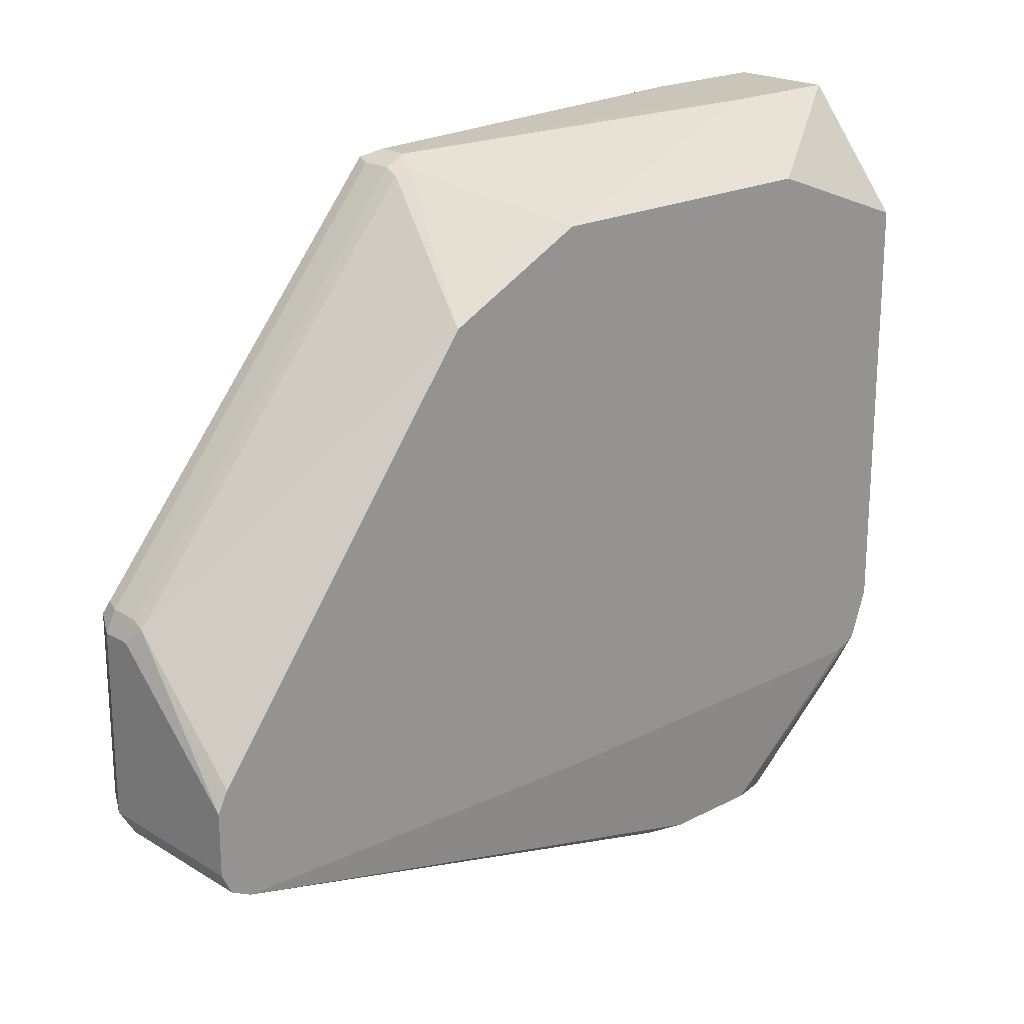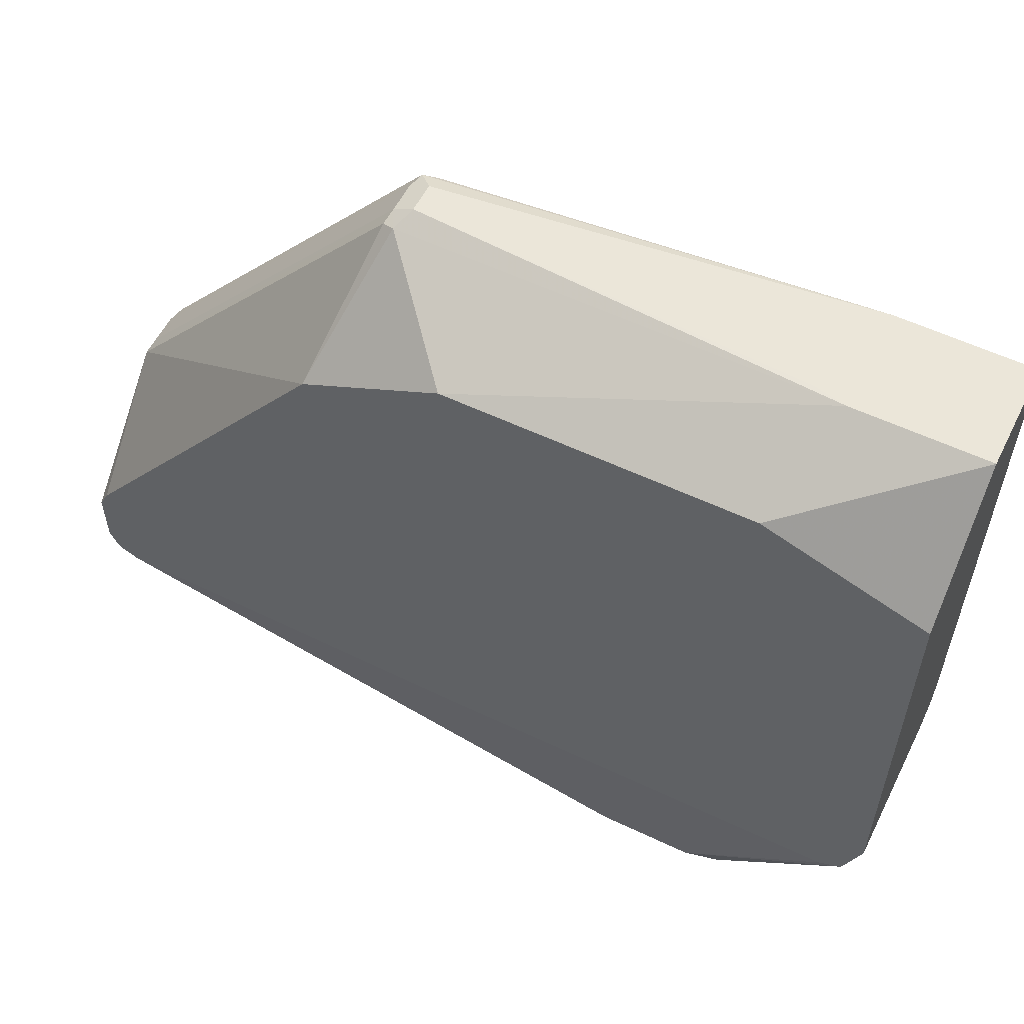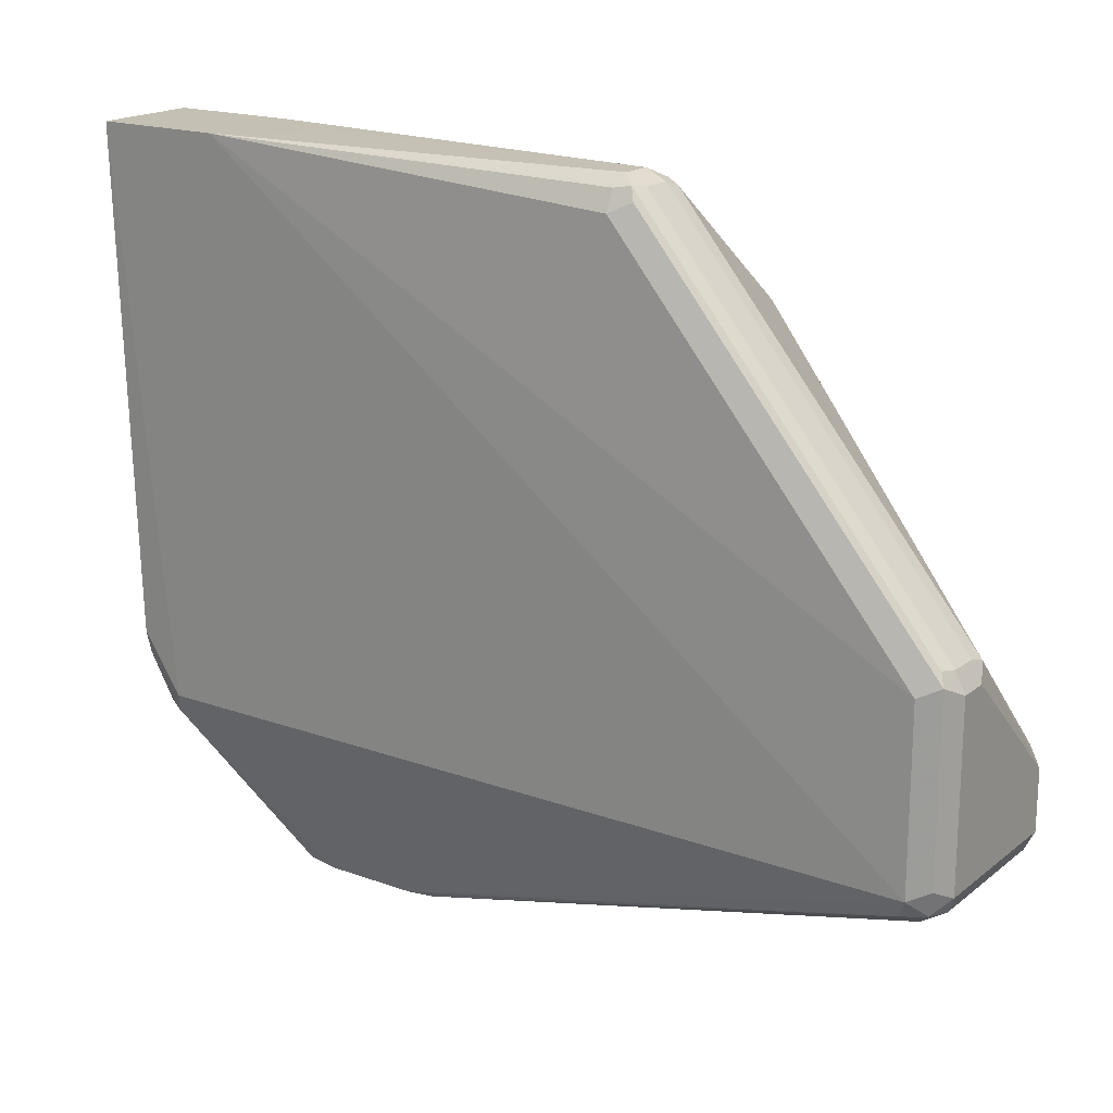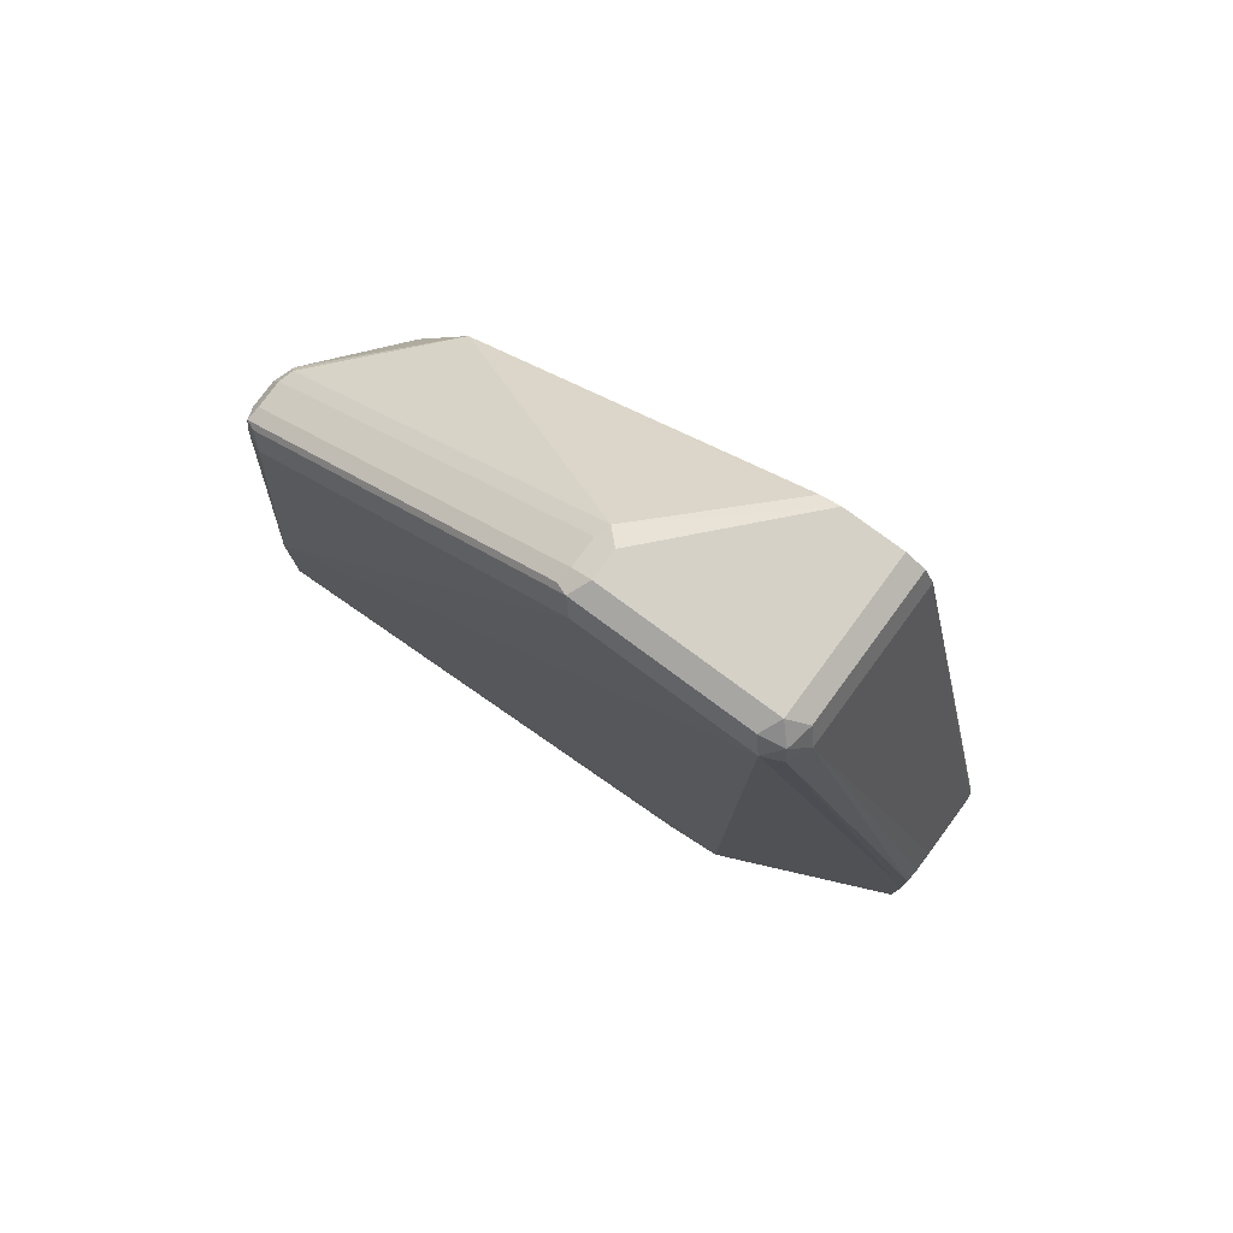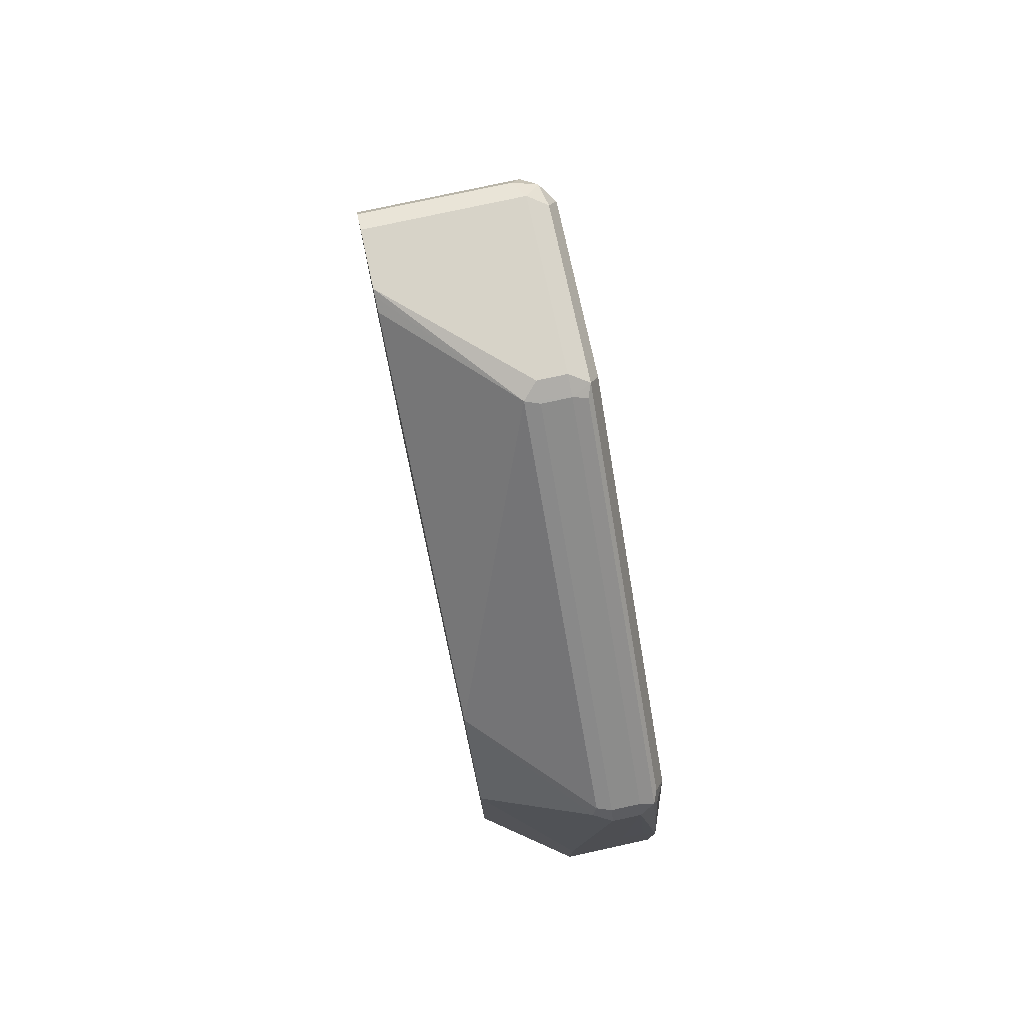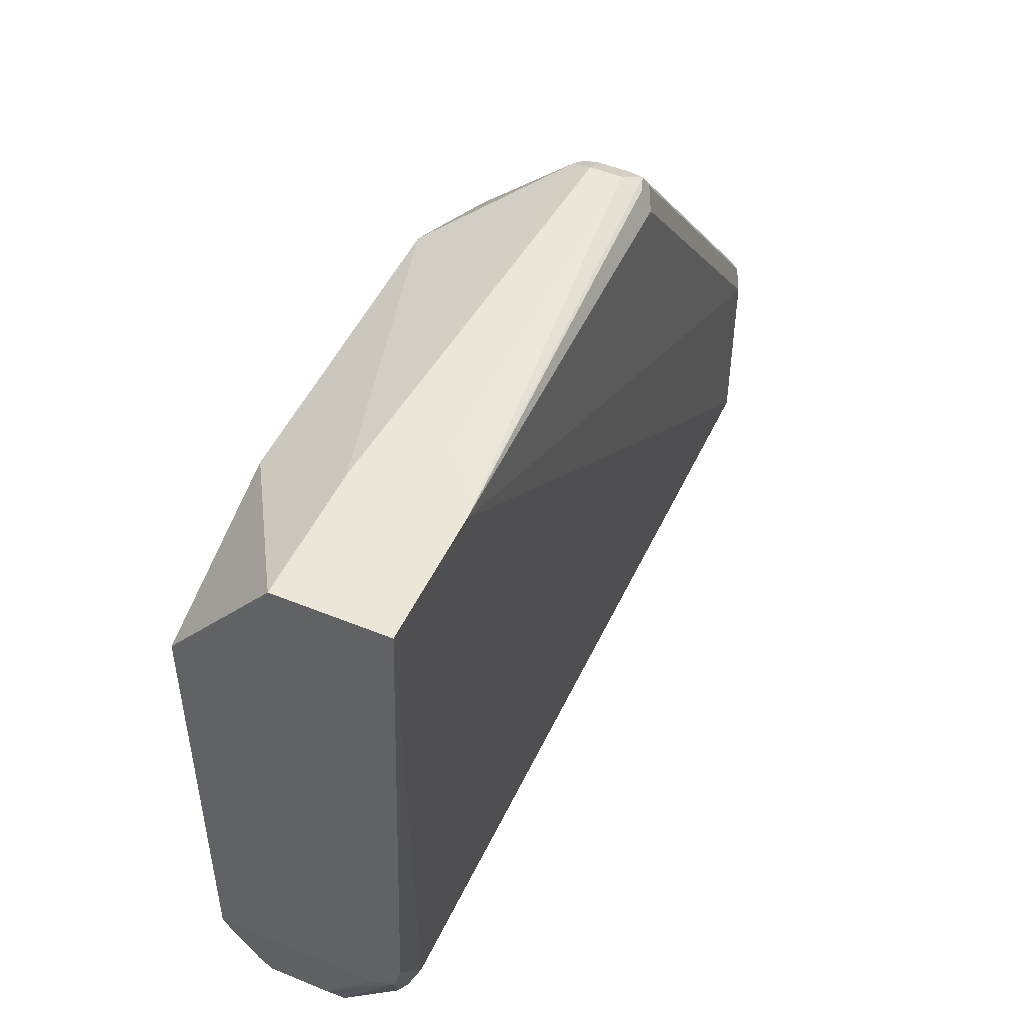
<metadata>
{"format":"obj","ext":"obj","renderer":"f3d","projection":"perspective","resolution":1024,"background":"white","views":[{"elev":20.6,"azim":47.2,"up":"+Y"},{"elev":56.6,"azim":116.4,"up":"+Y"},{"elev":18.4,"azim":-55.2,"up":"+Y"},{"elev":79.0,"azim":-53.6,"up":"+Z"},{"elev":77.1,"azim":167.7,"up":"+Z"},{"elev":49.4,"azim":-155.6,"up":"+Y"}]}
</metadata>
<code>
v -0.5319 0.09452 0.2607
v -0.48 0.03131 0.2607
v -0.5873 0.09452 0.2607
v -0.5319 0.09452 0.3287
v -0.48 0.06261 0.3444
v -0.48 -0.1929 0.2607
v -0.5791 -0.1722 0.2607
v -0.5791 -0.2035 0.2818
v -0.5873 0.09452 0.3281
v -0.5356 0.09452 0.3453
v -0.5478 0.09391 0.5478
v -0.5374 0.0887 0.553
v -0.48 0.06261 0.5009
v -0.5635 -0.1929 0.2607
v -0.48 -0.2152 0.2687
v -0.4905 -0.24 0.2713
v -0.5009 -0.2348 0.2661
v -0.5762 -0.1839 0.2607
v -0.5739 -0.2139 0.2766
v -0.5478 -0.294 0.3566
v -0.5791 -0.2035 0.7043
v -0.5855 0.09452 0.3351
v -0.5791 -0.1096 0.7043
v -0.5791 0.07824 0.5478
v -0.5739 0.0887 0.5478
v -0.5713 0.08999 0.5556
v -0.5635 0.09391 0.5478
v -0.5359 0.09452 0.3461
v -0.5478 0.0887 0.5582
v -0.5478 0.09452 0.3588
v -0.54 0.08607 0.5596
v -0.48 0.02606 0.5739
v -0.48 0.02781 0.5704
v -0.48 0.03131 0.5635
v -0.575 -0.1868 0.2607
v -0.5322 -0.2348 0.2661
v -0.48 -0.2187 0.2705
v -0.4931 -0.2465 0.274
v -0.4892 -0.294 0.3391
v -0.5009 -0.2452 0.2713
v -0.54 -0.2426 0.27
v -0.5713 -0.2113 0.27
v -0.5439 -0.294 0.3391
v -0.5448 -0.294 0.3428
v -0.5478 -0.294 0.407
v -0.5739 -0.2139 0.6991
v -0.5713 -0.2113 0.7122
v -0.5739 -0.1983 0.7148
v -0.5779 0.09452 0.3456
v -0.5739 -0.1043 0.7148
v -0.5739 0.08345 0.5582
v -0.5635 0.0887 0.5582
v -0.5713 -0.09785 0.7122
v -0.5635 0.09452 0.3588
v -0.5773 0.09452 0.3463
v -0.5478 -0.09915 0.7148
v -0.54 -0.1017 0.7161
v -0.48 -0.1617 0.7148
v -0.48 -0.2243 0.2817
v -0.4852 -0.294 0.3566
v -0.488 -0.294 0.3444
v -0.4935 -0.294 0.3367
v -0.5009 -0.287 0.3235
v -0.5322 -0.2452 0.2713
v -0.5322 -0.287 0.3235
v -0.5422 -0.294 0.3382
v -0.5454 -0.294 0.4202
v -0.5635 -0.2191 0.7043
v -0.5583 -0.2139 0.7148
v -0.5635 -0.2035 0.72
v -0.5635 -0.1096 0.72
v -0.5635 -0.09915 0.7148
v -0.5478 -0.1096 0.72
v -0.48 -0.1722 0.72
v -0.48 -0.1687 0.7183
v -0.48 -0.2244 0.2818
v -0.4852 -0.294 0.407
v -0.5009 -0.294 0.3349
v -0.5322 -0.294 0.3349
v -0.5445 -0.294 0.4216
v -0.48 -0.2191 0.7043
v -0.5391 -0.294 0.4296
v -0.5288 -0.294 0.4322
v -0.48 -0.2139 0.7148
v -0.48 -0.2035 0.72
v -0.48 -0.2244 0.5009
v -0.4903 -0.294 0.426
v -0.4975 -0.294 0.4322
v -0.4941 -0.294 0.4294
f 38 63 40
f 26 53 72
f 26 72 52
f 27 54 55
f 27 55 49
f 29 52 72
f 29 72 56
f 29 56 57
f 29 57 31
f 31 57 32
f 40 63 65
f 35 36 41
f 35 41 42
f 37 59 60
f 26 50 53
f 37 61 39
f 38 39 62
f 38 62 63
f 32 57 58
f 37 60 61
f 21 46 47
f 26 52 27
f 40 65 64
f 20 77 87
f 20 87 89
f 20 89 88
f 20 88 83
f 20 83 82
f 20 82 80
f 20 80 67
f 26 51 50
f 20 67 45
f 21 48 50
f 21 50 23
f 21 45 46
f 22 27 49
f 23 50 24
f 24 50 51
f 24 51 26
f 24 26 25
f 21 47 48
f 40 64 41
f 65 79 66
f 41 65 43
f 63 79 65
f 20 60 77
f 67 80 68
f 68 81 84
f 68 84 69
f 68 80 82
f 68 82 83
f 68 83 88
f 63 78 79
f 68 88 81
f 69 85 70
f 70 85 74
f 70 74 73
f 70 73 71
f 77 86 81
f 77 81 87
f 81 88 89
f 81 89 87
f 69 84 85
f 62 78 63
f 60 86 77
f 60 76 86
f 41 43 42
f 43 65 66
f 45 67 46
f 46 68 47
f 46 67 68
f 47 68 69
f 47 69 70
f 47 70 48
f 48 70 71
f 48 71 50
f 50 71 72
f 50 72 53
f 56 72 57
f 57 72 71
f 57 71 73
f 57 73 74
f 57 74 75
f 57 75 58
f 59 76 60
f 41 64 65
f 20 61 60
f 12 32 33
f 20 62 39
f 2 32 58
f 2 58 75
f 2 75 74
f 2 74 85
f 2 85 84
f 2 84 81
f 2 81 86
f 2 86 76
f 2 33 32
f 2 76 59
f 2 37 15
f 2 15 6
f 3 7 8
f 3 8 21
f 3 21 9
f 20 39 61
f 4 11 12
f 4 12 13
f 2 59 37
f 6 15 16
f 2 34 33
f 2 5 13
f 1 2 6
f 1 6 14
f 1 14 35
f 1 35 18
f 1 18 7
f 1 7 3
f 1 3 9
f 1 9 22
f 2 13 34
f 1 22 49
f 1 55 54
f 1 54 30
f 1 30 28
f 1 28 10
f 1 10 4
f 1 4 13
f 1 13 5
f 1 5 2
f 1 49 55
f 6 16 17
f 4 10 11
f 6 36 14
f 14 36 35
f 15 37 16
f 6 17 36
f 16 37 39
f 16 39 38
f 17 38 40
f 17 40 41
f 17 41 36
f 12 34 13
f 18 35 42
f 19 42 43
f 19 43 44
f 19 44 20
f 20 44 43
f 20 43 66
f 20 66 79
f 20 79 78
f 20 78 62
f 18 42 19
f 12 33 34
f 16 38 17
f 12 29 31
f 7 18 8
f 8 18 19
f 8 19 20
f 8 20 45
f 12 31 32
f 9 21 23
f 9 23 24
f 9 24 25
f 9 25 26
f 8 45 21
f 9 27 22
f 10 28 11
f 11 27 52
f 11 52 29
f 11 29 12
f 11 28 30
f 11 30 54
f 11 54 27
f 9 26 27

</code>
